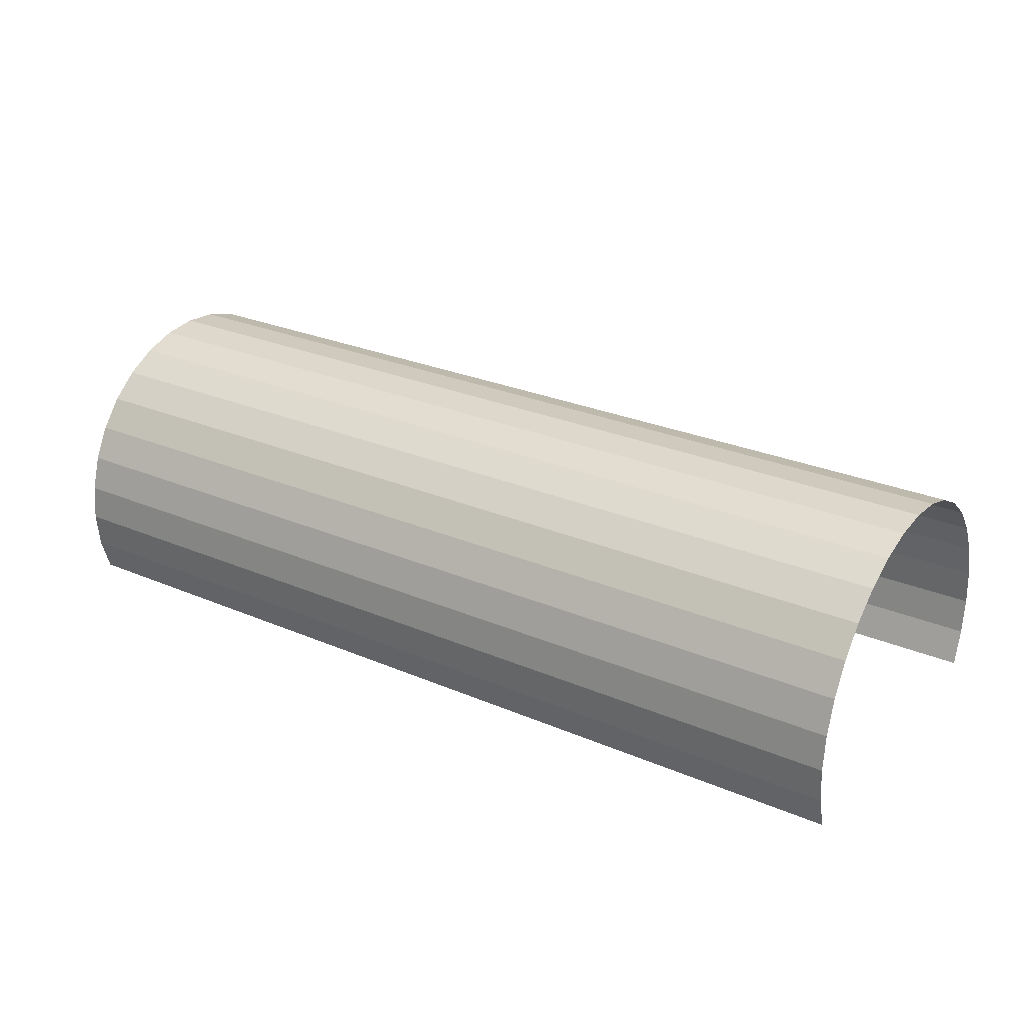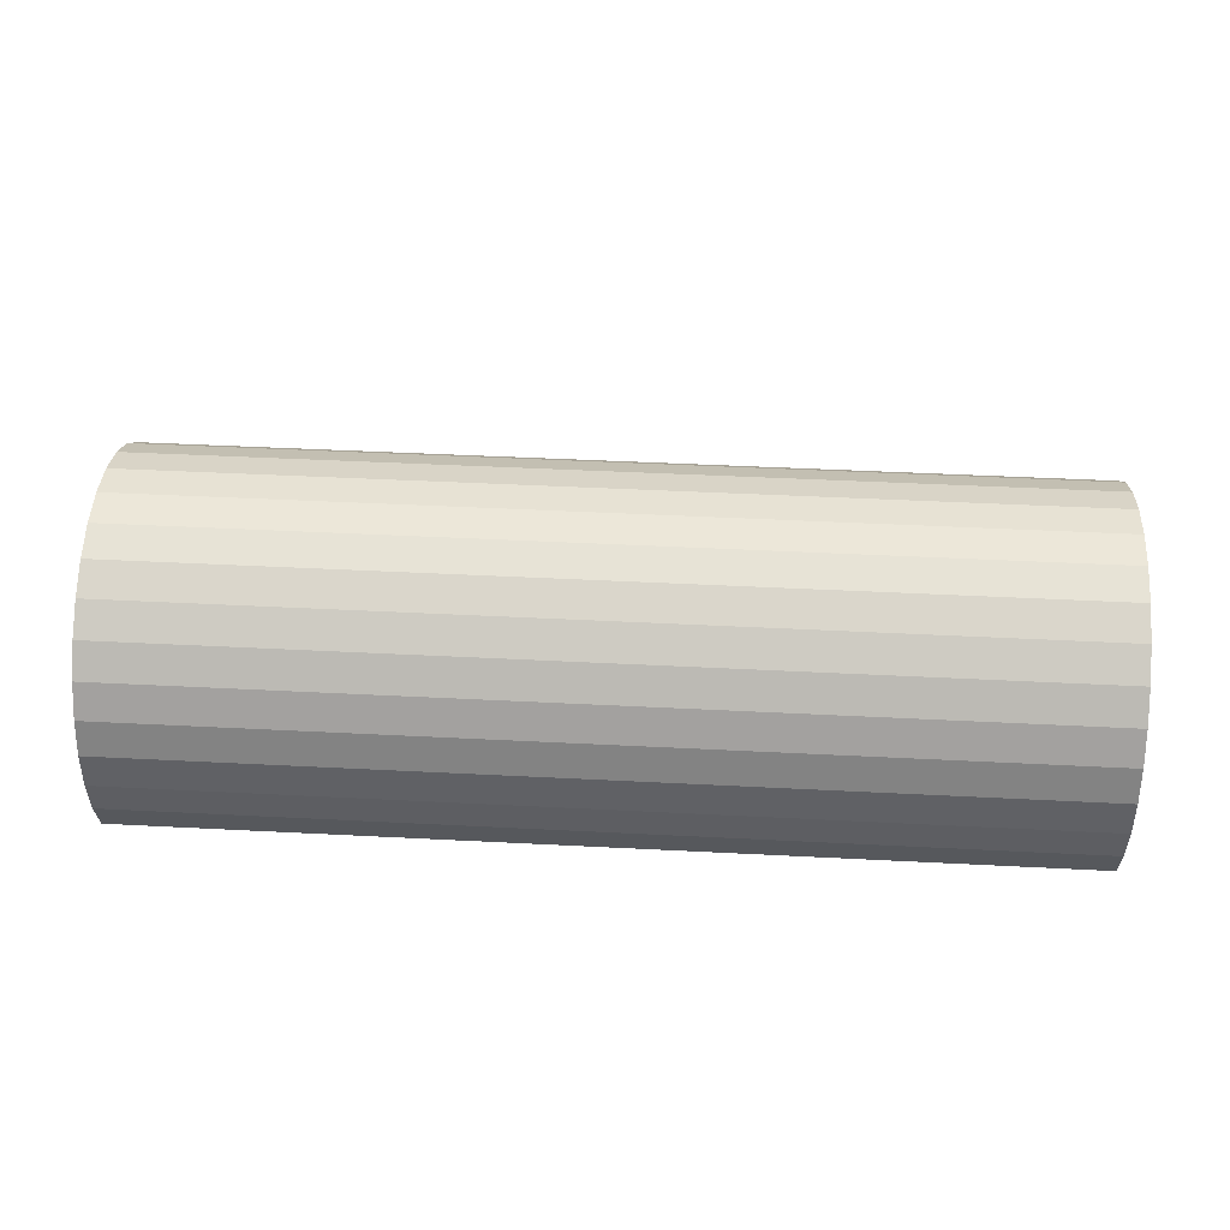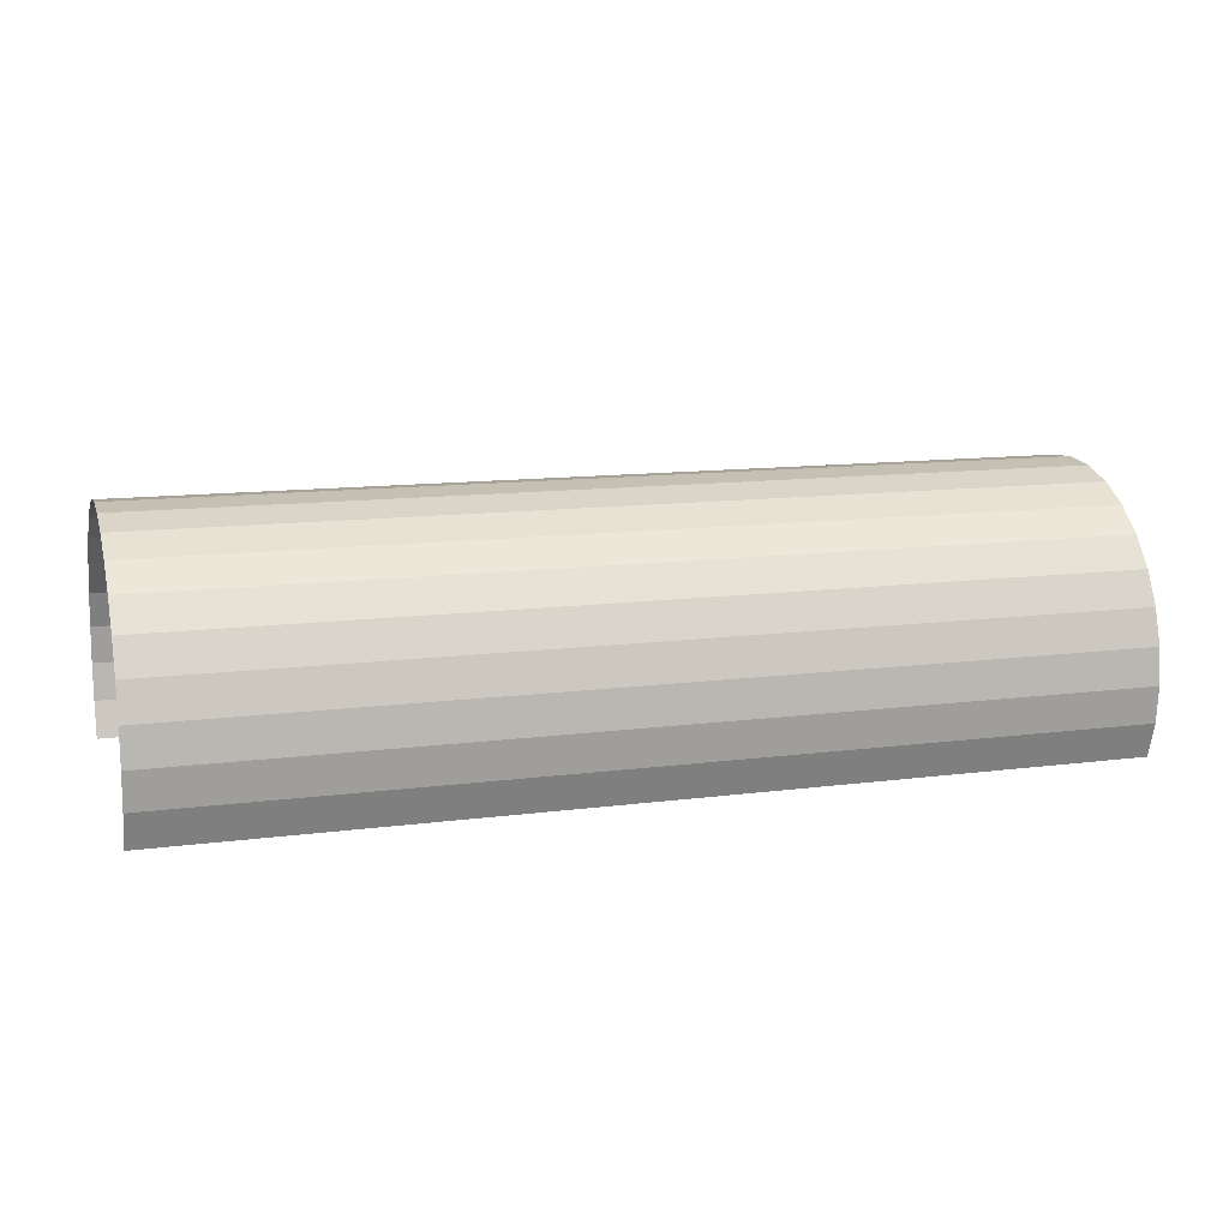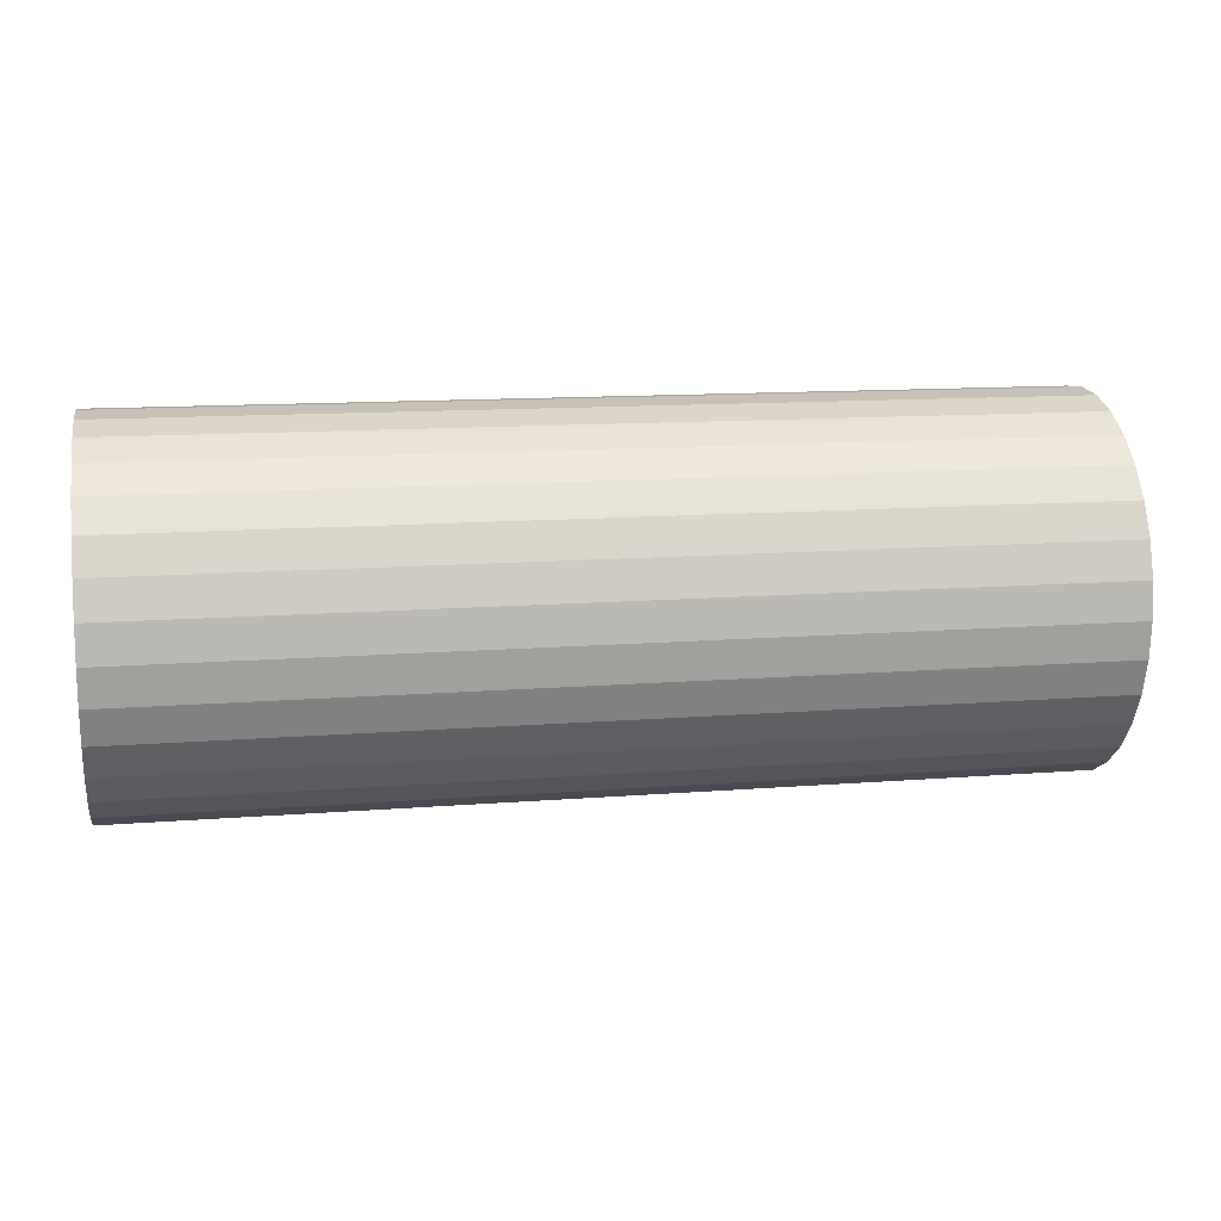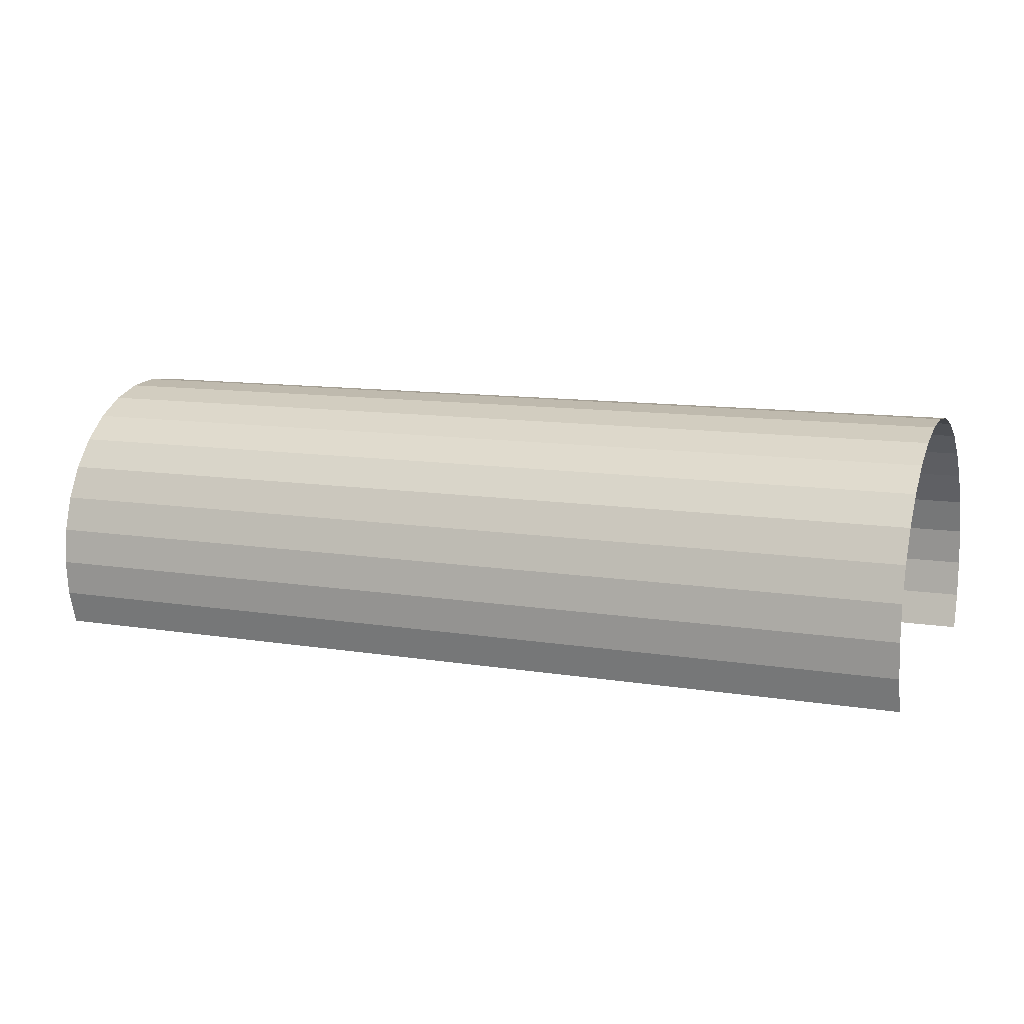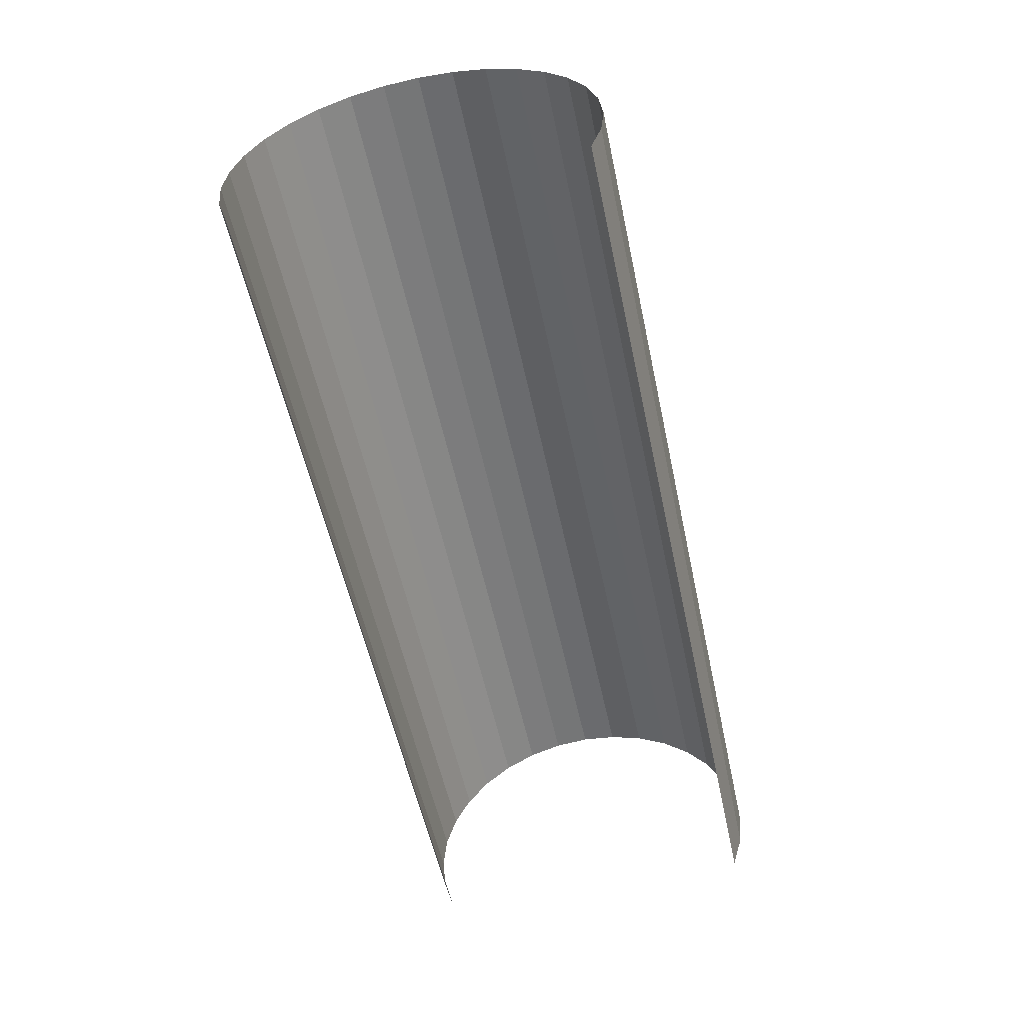
<metadata>
{"format":"obj","ext":"obj","renderer":"f3d","projection":"perspective","resolution":1024,"background":"white","views":[{"elev":27.4,"azim":-146.8,"up":"+Y"},{"elev":45.4,"azim":3.4,"up":"+Y"},{"elev":12.6,"azim":-16.8,"up":"+Y"},{"elev":12.8,"azim":169.6,"up":"+Z"},{"elev":10.9,"azim":22.0,"up":"+Y"},{"elev":-55.2,"azim":102.0,"up":"+Y"}]}
</metadata>
<code>
o Cylinder
v -5 0 -2
v 5 -0 -2
v -5 -0.3902 -1.962
v 5 -0.3902 -1.962
v -5 -0.7654 -1.848
v 5 -0.7654 -1.848
v -5 -0.7654 1.848
v 5 -0.7654 1.848
v -5 -0.3902 1.962
v 5 -0.3902 1.962
v -5 1e-06 2
v 5 0 2
v -5 0.3902 1.962
v 5 0.3902 1.962
v -5 0.7654 1.848
v 5 0.7654 1.848
v -5 1.111 1.663
v 5 1.111 1.663
v -5 1.414 1.414
v 5 1.414 1.414
v -5 1.663 1.111
v 5 1.663 1.111
v -5 1.848 0.7654
v 5 1.848 0.7654
v -5 1.962 0.3902
v 5 1.962 0.3902
v -5 2 -2e-06
v 5 2 -2e-06
v -5 1.962 -0.3902
v 5 1.962 -0.3902
v -5 1.848 -0.7654
v 5 1.848 -0.7654
v -5 1.663 -1.111
v 5 1.663 -1.111
v -5 1.414 -1.414
v 5 1.414 -1.414
v -5 1.111 -1.663
v 5 1.111 -1.663
v -5 0.7654 -1.848
v 5 0.7654 -1.848
v -5 0.3902 -1.962
v 5 0.3902 -1.962
f 1 2 4 3
f 3 4 6 5
f 7 8 10 9
f 9 10 12 11
f 11 12 14 13
f 13 14 16 15
f 15 16 18 17
f 17 18 20 19
f 19 20 22 21
f 21 22 24 23
f 23 24 26 25
f 25 26 28 27
f 27 28 30 29
f 29 30 32 31
f 31 32 34 33
f 33 34 36 35
f 35 36 38 37
f 37 38 40 39
f 39 40 42 41
f 41 42 2 1

</code>
